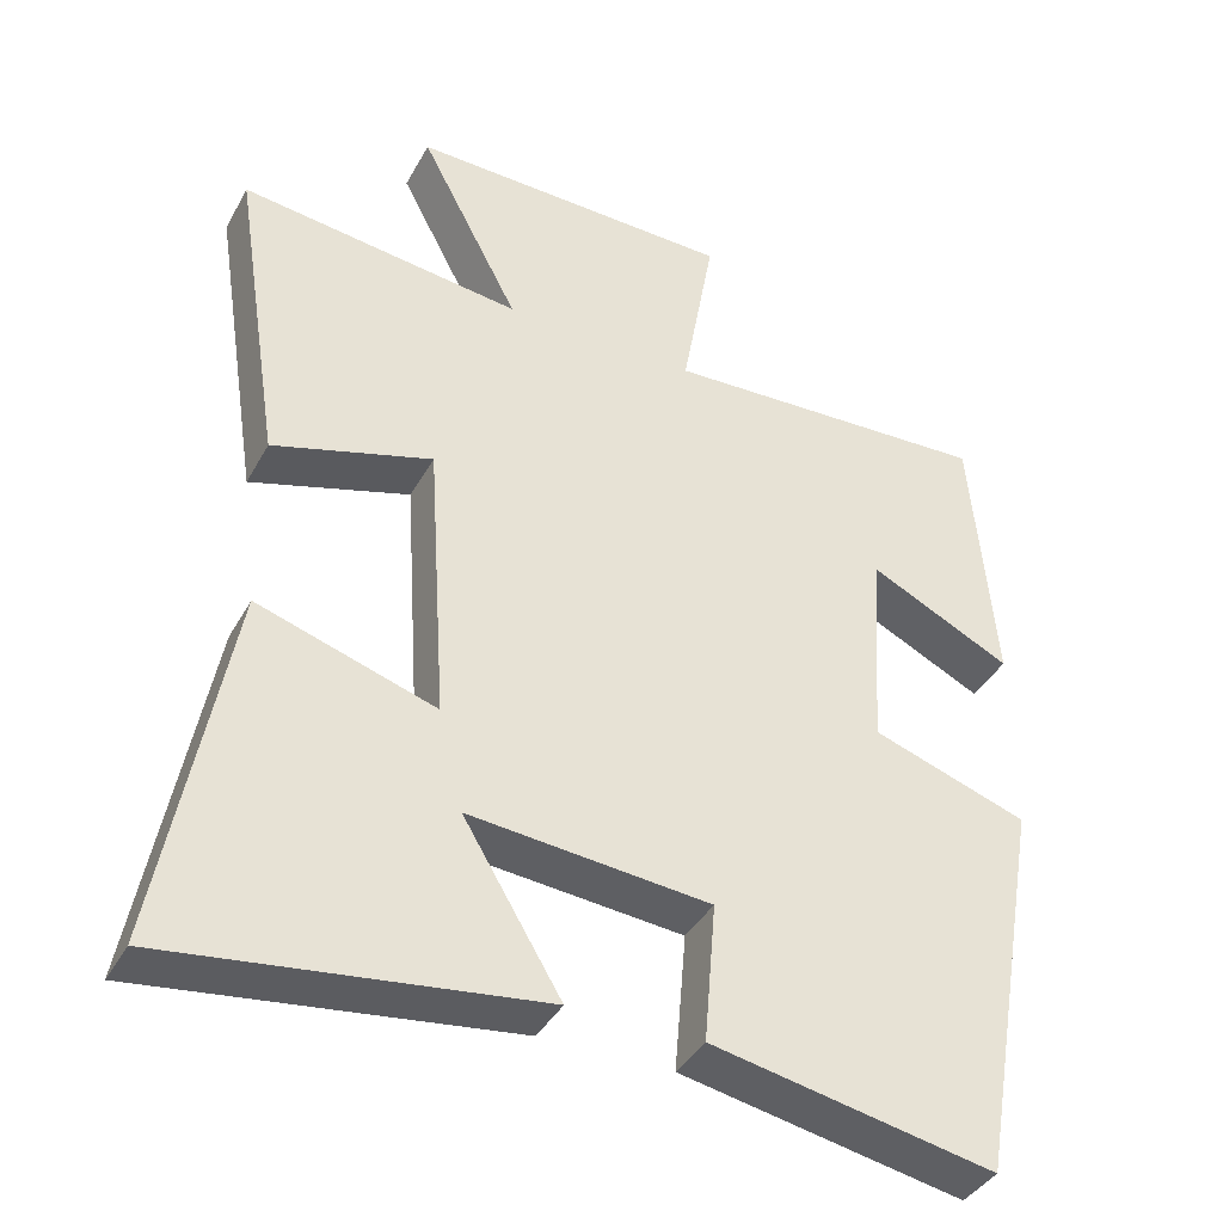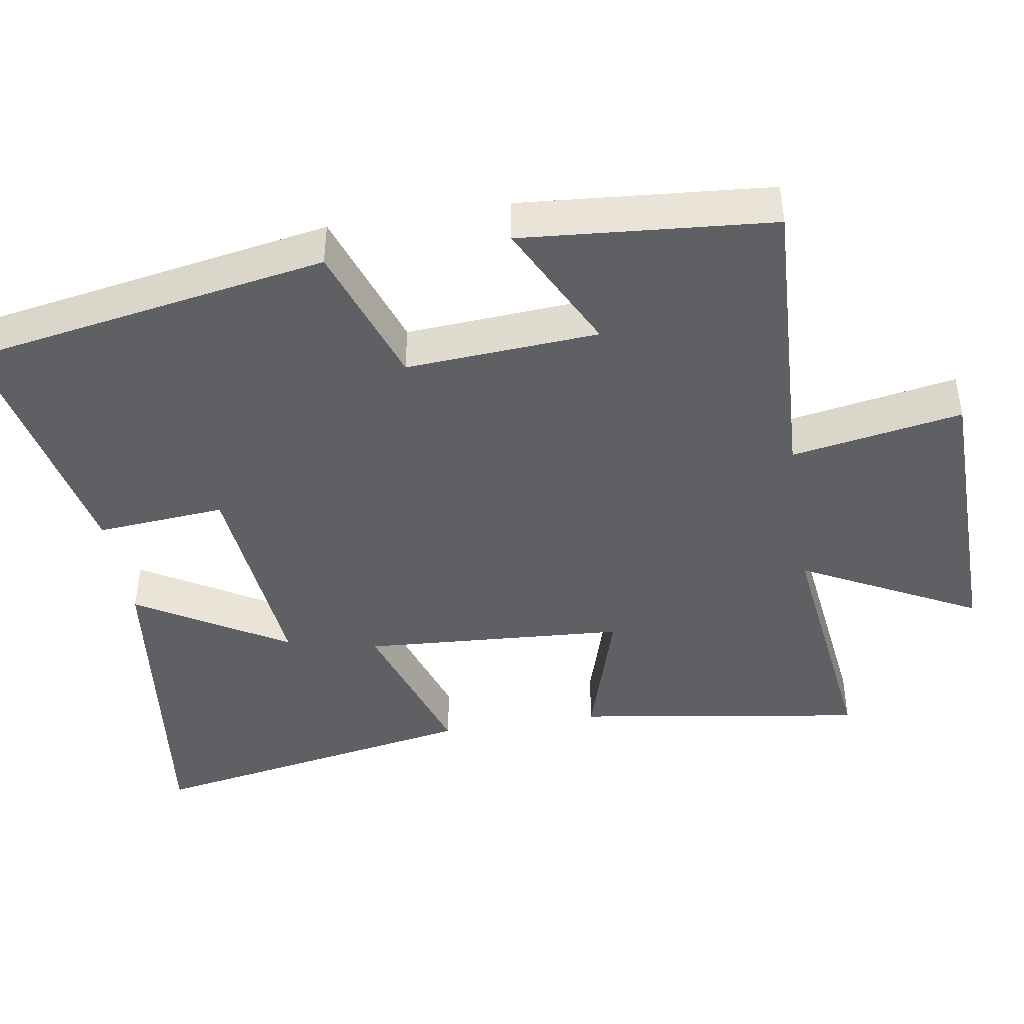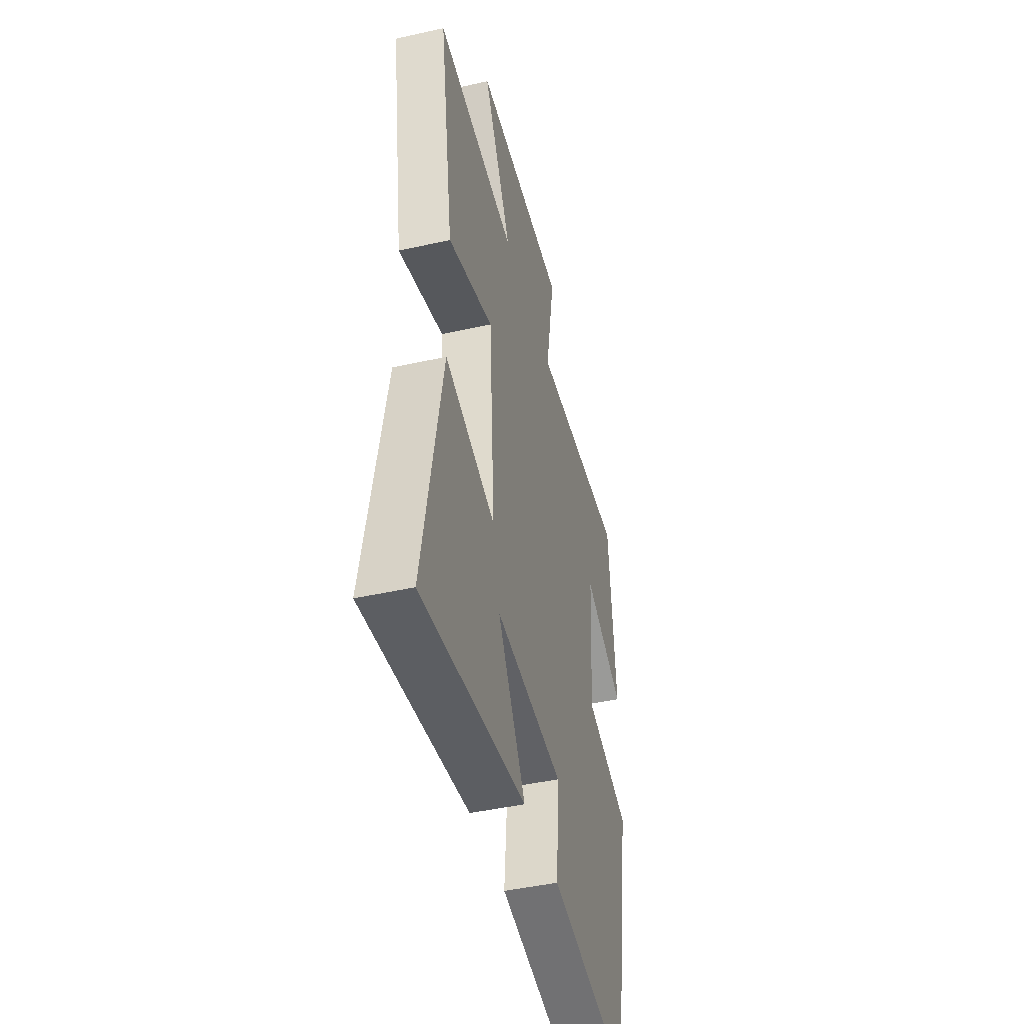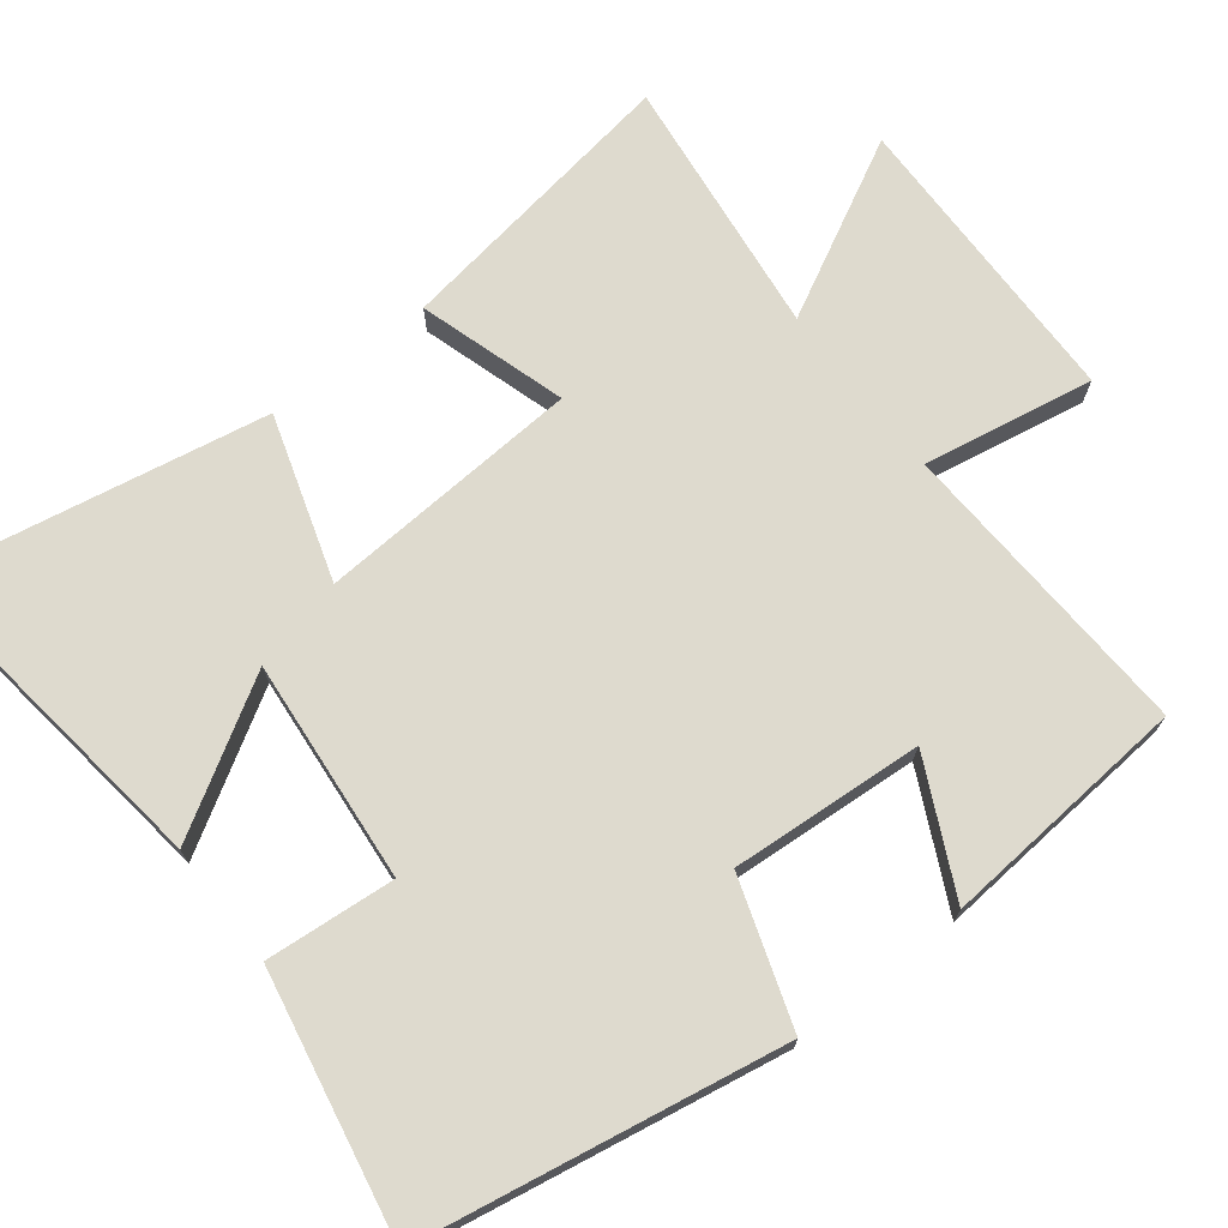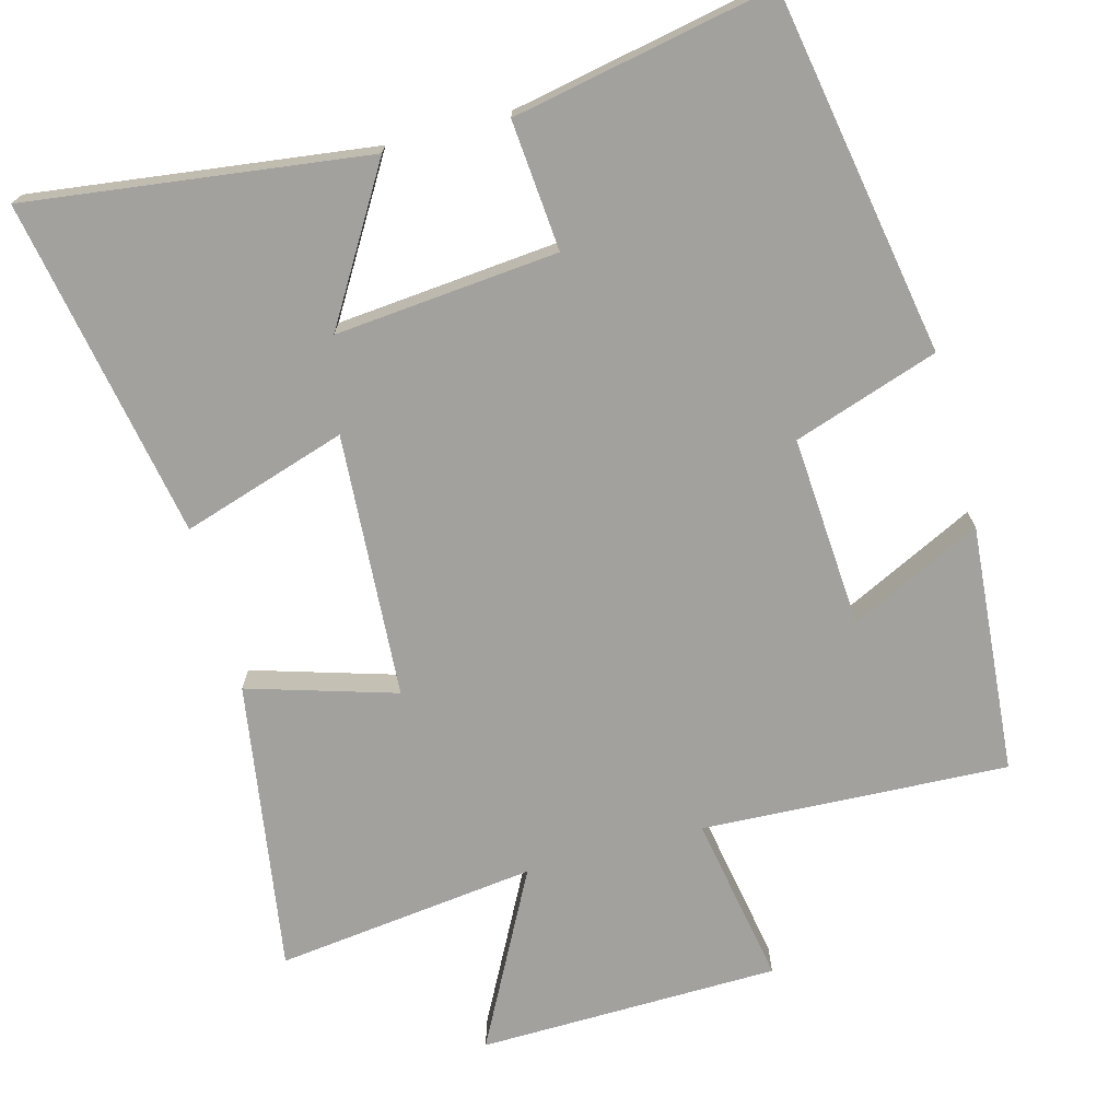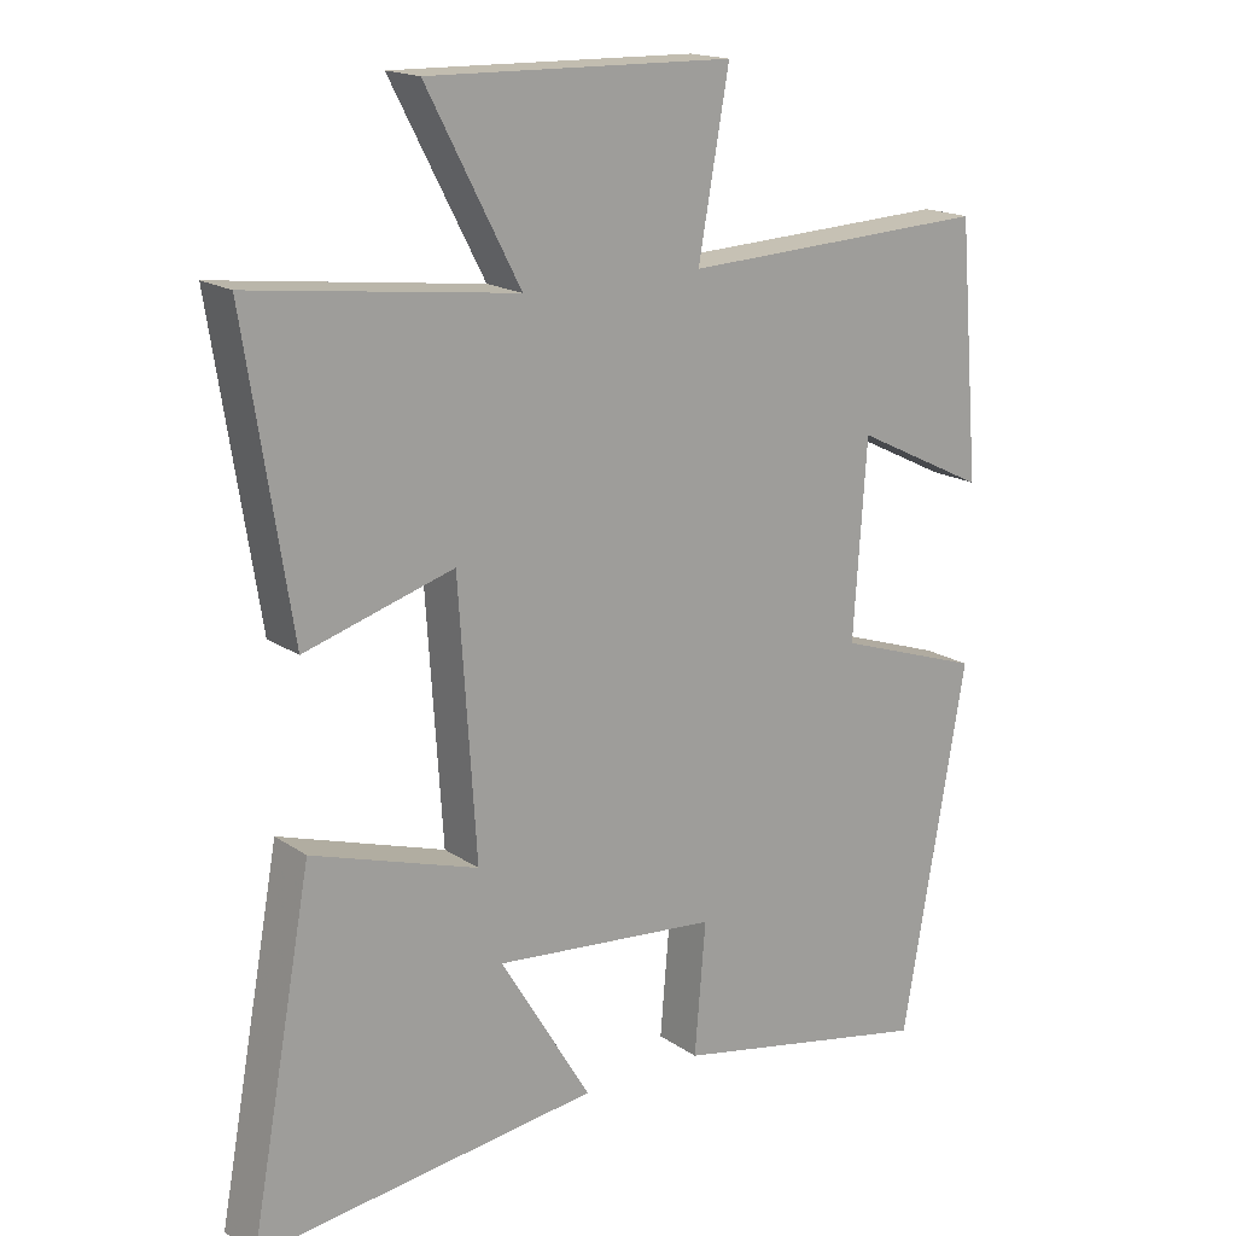
<metadata>
{"format":"obj","ext":"obj","renderer":"f3d","projection":"perspective","resolution":1024,"background":"white","views":[{"elev":-39.6,"azim":153.5,"up":"+Z"},{"elev":-42.8,"azim":-80.7,"up":"+Y"},{"elev":-45.0,"azim":104.6,"up":"+Z"},{"elev":71.3,"azim":-127.9,"up":"+Y"},{"elev":-72.0,"azim":-164.9,"up":"+Y"},{"elev":17.3,"azim":142.8,"up":"+Z"}]}
</metadata>
<code>
v -0.412 0.07 -0.57
v -0.5 0.07 -0.069
v -0.3 0.07 -0.002
v -0.318 0.07 0.264
v -0.5 0.07 0.175
v -0.471 0.07 0.52
v -0.047 0.07 0.5
v -0.089 0.07 0.736
v 0.329 0.07 0.744
v 0.201 0.07 0.5
v 0.563 0.07 0.544
v 0.5 0.07 0.14
v 0.296 0.07 0.202
v 0.272 0.07 -0.164
v 0.5 0.07 -0.092
v 0.586 0.07 -0.561
v 0.116 0.07 -0.5
v 0.241 0.07 -0.293
v -0.067 0.07 -0.321
v -0.052 0.07 -0.5
v -0.412 0 -0.57
v -0.5 0 -0.069
v -0.3 0 -0.002
v -0.318 0 0.264
v -0.5 0 0.175
v -0.471 0 0.52
v -0.047 0 0.5
v -0.089 0 0.736
v 0.329 0 0.744
v 0.201 0 0.5
v 0.563 0 0.544
v 0.5 0 0.14
v 0.296 0 0.202
v 0.272 0 -0.164
v 0.5 0 -0.092
v 0.586 0 -0.561
v 0.116 0 -0.5
v 0.241 0 -0.293
v -0.067 0 -0.321
v -0.052 0 -0.5
f 19 20 1 2
f 18 19 2 3
f 15 16 17 18
f 14 15 18
f 13 14 18 3
f 10 11 12 13
f 10 13 3 4
f 7 8 9 10
f 7 10 4
f 4 5 6 7
f 22 21 40 39
f 23 22 39 38
f 38 37 36 35
f 38 35 34
f 23 38 34 33
f 33 32 31 30
f 24 23 33 30
f 30 29 28 27
f 24 30 27
f 27 26 25 24
f 1 21 22 2
f 2 22 23 3
f 3 23 24 4
f 4 24 25 5
f 5 25 26 6
f 6 26 27 7
f 7 27 28 8
f 8 28 29 9
f 9 29 30 10
f 10 30 31 11
f 11 31 32 12
f 12 32 33 13
f 13 33 34 14
f 14 34 35 15
f 15 35 36 16
f 16 36 37 17
f 17 37 38 18
f 18 38 39 19
f 19 39 40 20
f 20 40 21 1

</code>
